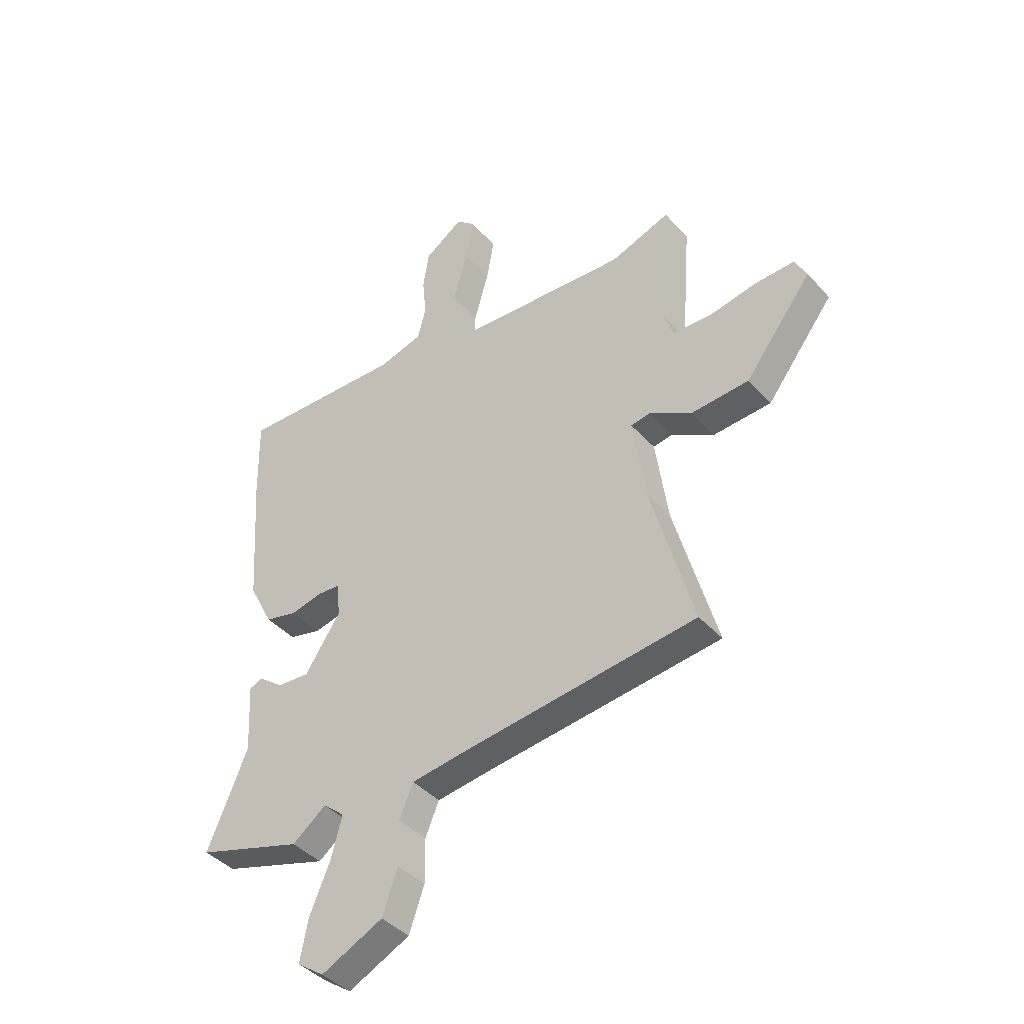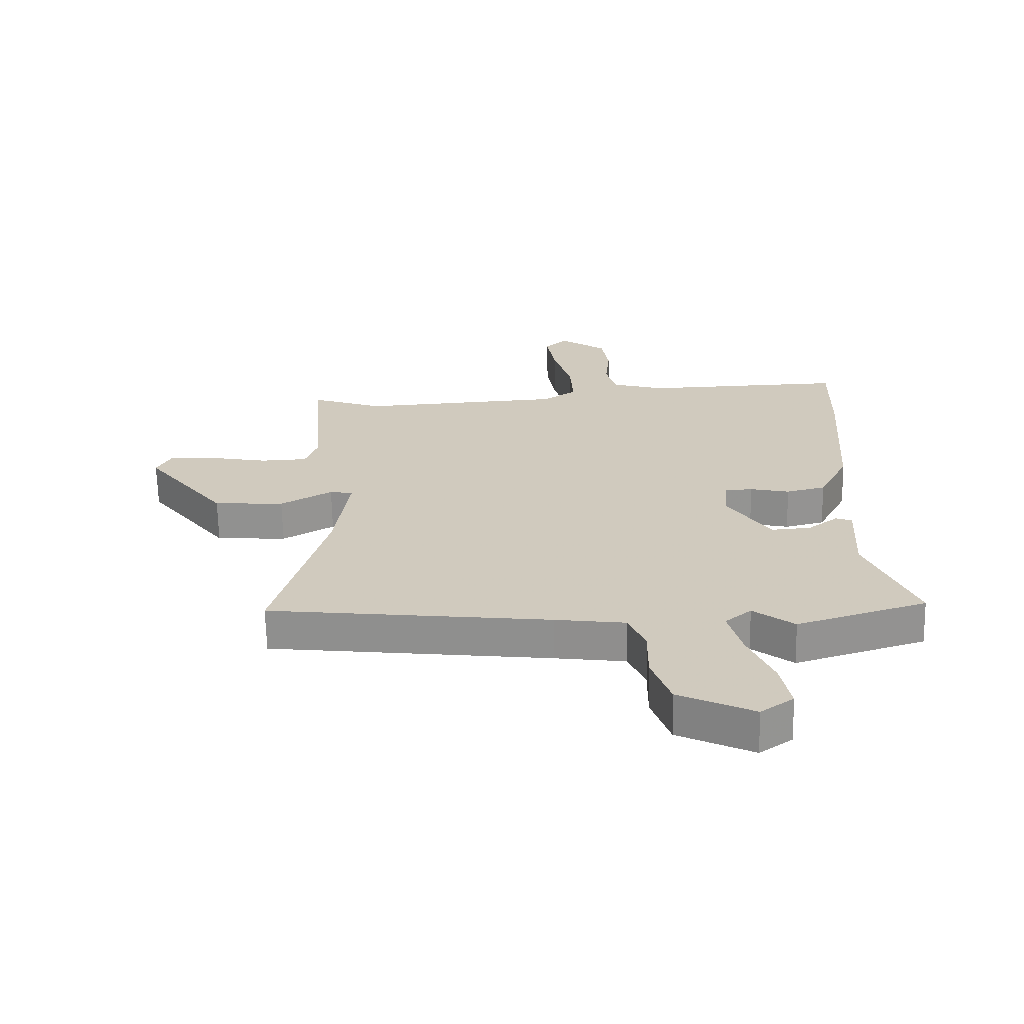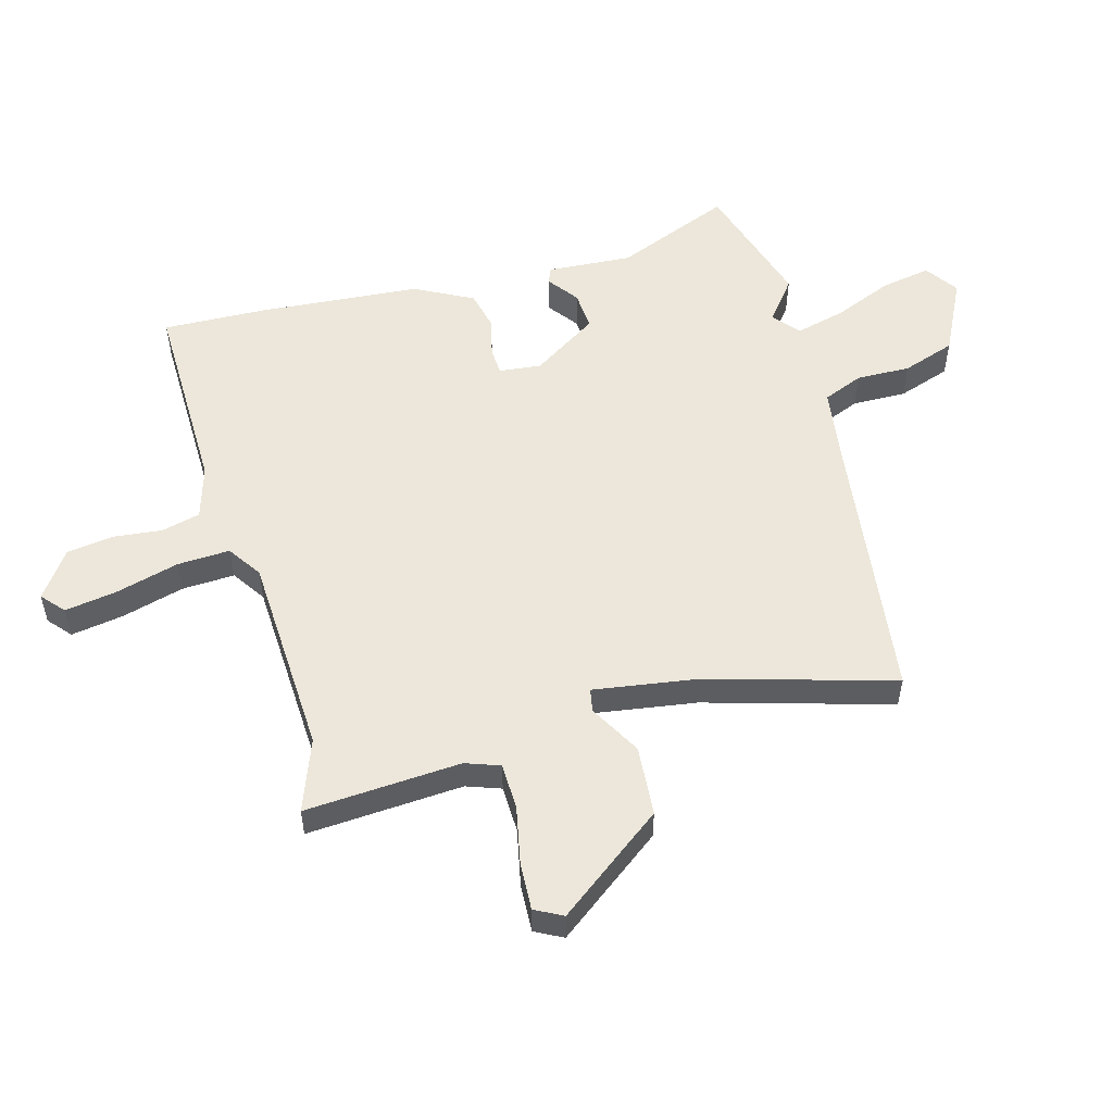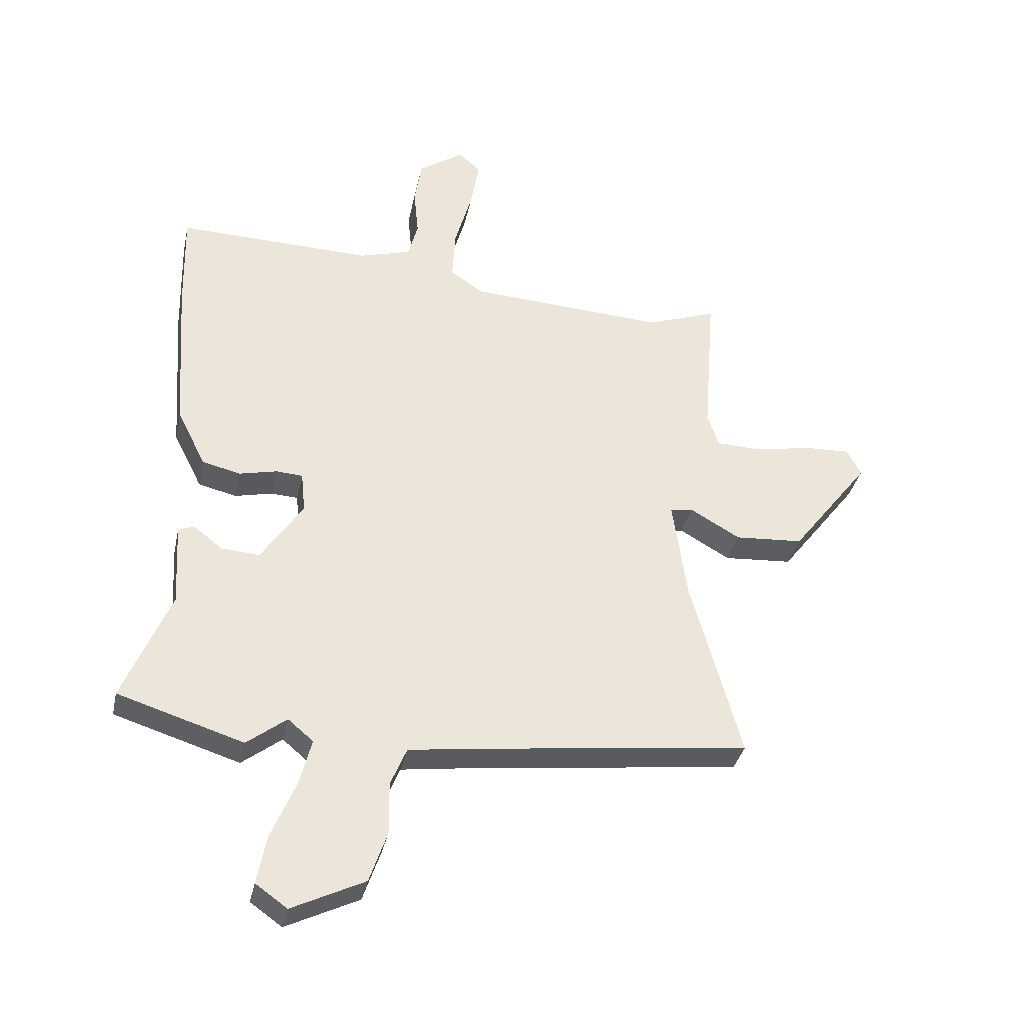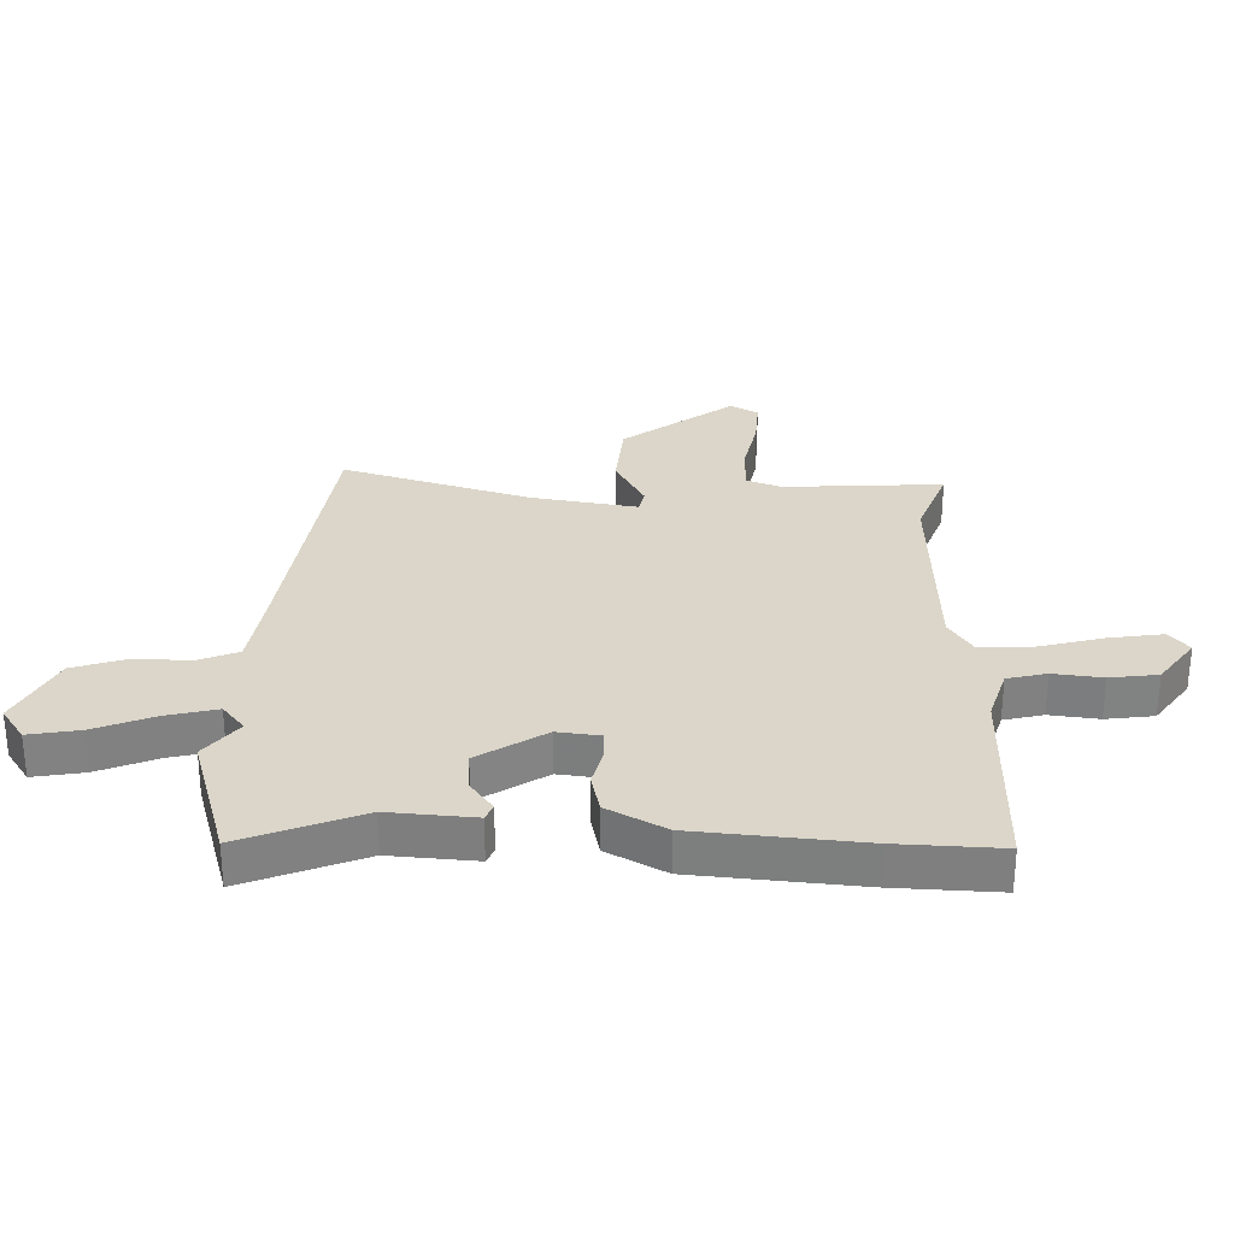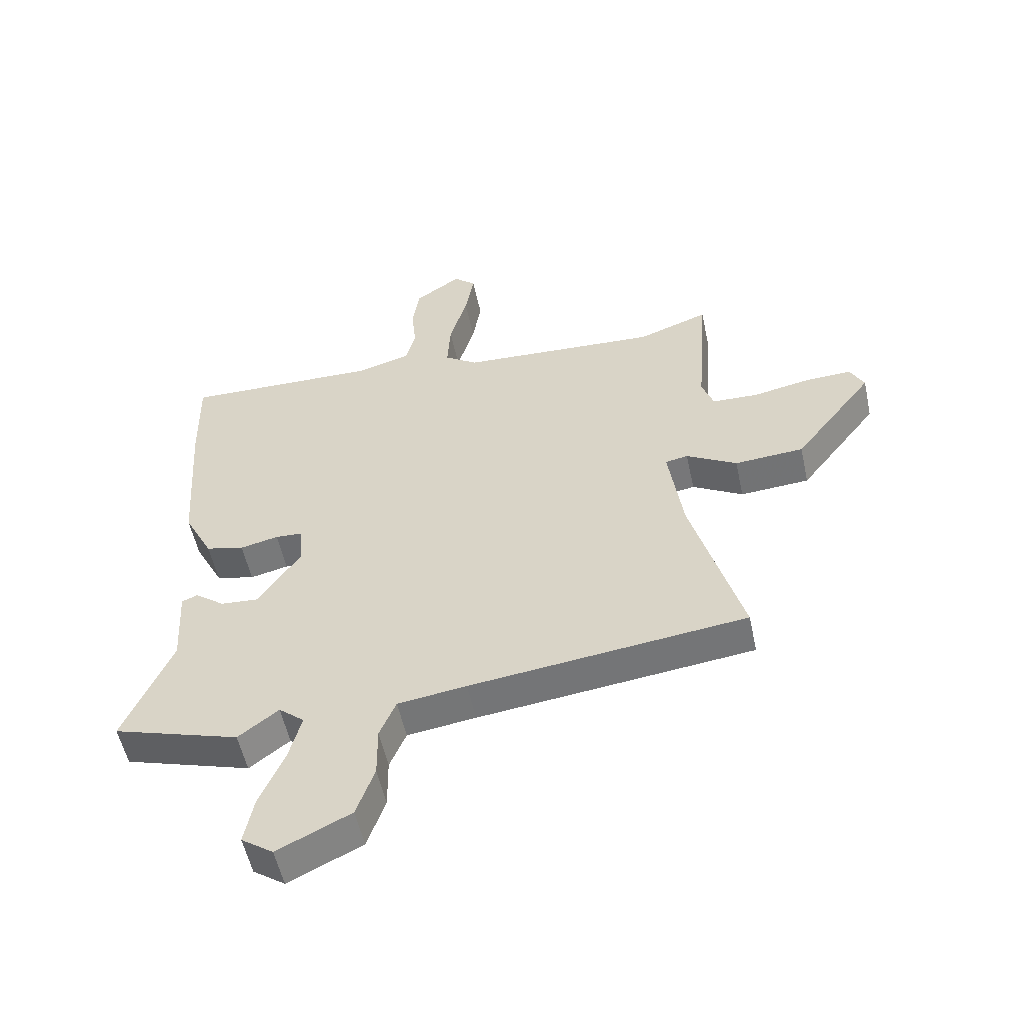
<metadata>
{"format":"obj","ext":"obj","renderer":"f3d","projection":"perspective","resolution":1024,"background":"white","views":[{"elev":-41.2,"azim":37.6,"up":"+Z"},{"elev":-66.5,"azim":-178.7,"up":"+Z"},{"elev":53.7,"azim":75.1,"up":"+Y"},{"elev":-35.1,"azim":-11.9,"up":"+Z"},{"elev":29.8,"azim":-87.5,"up":"+Y"},{"elev":-54.6,"azim":12.1,"up":"+Z"}]}
</metadata>
<code>
v -0.497 0.07 0.375
v -0.501 0.07 0.548
v -0.162 0.07 0.539
v -0.072 0.07 0.565
v -0.055 0.07 0.63
v -0.063 0.07 0.712
v -0.051 0.07 0.791
v 0.028 0.07 0.846
v 0.066 0.07 0.812
v 0.051 0.07 0.724
v 0.021 0.07 0.618
v 0.016 0.07 0.529
v 0.073 0.07 0.49
v 0.416 0.07 0.47
v 0.538 0.07 0.514
v 0.518 0.07 0.251
v 0.538 0.07 0.193
v 0.617 0.07 0.19
v 0.715 0.07 0.209
v 0.795 0.07 0.212
v 0.819 0.07 0.165
v 0.682 0.07 -0.013
v 0.563 0.07 -0.021
v 0.476 0.07 0.029
v 0.437 0.07 0.022
v 0.462 0.07 -0.154
v 0.549 0.07 -0.467
v 0.074 0.07 -0.523
v -0.044 0.07 -0.539
v -0.072 0.07 -0.606
v -0.071 0.07 -0.697
v -0.102 0.07 -0.786
v -0.228 0.07 -0.847
v -0.283 0.07 -0.808
v -0.267 0.07 -0.724
v -0.225 0.07 -0.625
v -0.203 0.07 -0.541
v -0.247 0.07 -0.504
v -0.316 0.07 -0.557
v -0.534 0.07 -0.489
v -0.452 0.07 -0.293
v -0.46 0.07 -0.15
v -0.433 0.07 -0.139
v -0.382 0.07 -0.178
v -0.316 0.07 -0.183
v -0.243 0.07 -0.073
v -0.25 0.07 -0.002
v -0.296 0.07 0.001
v -0.362 0.07 -0.014
v -0.428 0.07 0.002
v -0.478 0.07 0.1
v -0.497 0 0.375
v -0.501 0 0.548
v -0.162 0 0.539
v -0.072 0 0.565
v -0.055 0 0.63
v -0.063 0 0.712
v -0.051 0 0.791
v 0.028 0 0.846
v 0.066 0 0.812
v 0.051 0 0.724
v 0.021 0 0.618
v 0.016 0 0.529
v 0.073 0 0.49
v 0.416 0 0.47
v 0.538 0 0.514
v 0.518 0 0.251
v 0.538 0 0.193
v 0.617 0 0.19
v 0.715 0 0.209
v 0.795 0 0.212
v 0.819 0 0.165
v 0.682 0 -0.013
v 0.563 0 -0.021
v 0.476 0 0.029
v 0.437 0 0.022
v 0.462 0 -0.154
v 0.549 0 -0.467
v 0.074 0 -0.523
v -0.044 0 -0.539
v -0.072 0 -0.606
v -0.071 0 -0.697
v -0.102 0 -0.786
v -0.228 0 -0.847
v -0.283 0 -0.808
v -0.267 0 -0.724
v -0.225 0 -0.625
v -0.203 0 -0.541
v -0.247 0 -0.504
v -0.316 0 -0.557
v -0.534 0 -0.489
v -0.452 0 -0.293
v -0.46 0 -0.15
v -0.433 0 -0.139
v -0.382 0 -0.178
v -0.316 0 -0.183
v -0.243 0 -0.073
v -0.25 0 -0.002
v -0.296 0 0.001
v -0.362 0 -0.014
v -0.428 0 0.002
v -0.478 0 0.1
f 48 49 50 51
f 47 48 51 1
f 41 42 43 44
f 41 44 45
f 38 39 40 41
f 37 38 41 45
f 33 34 35 36
f 33 36 37
f 30 31 32 33
f 29 30 33 37
f 28 29 37 45
f 26 27 28 45
f 21 22 23 24
f 21 24 25
f 18 19 20 21
f 17 18 21 25
f 16 17 25
f 14 15 16 25
f 13 14 25
f 12 13 25 26
f 8 9 10 11
f 8 11 12
f 5 6 7 8
f 4 5 8 12
f 3 4 12 26
f 47 1 2 3
f 46 47 3 26
f 26 45 46
f 102 101 100 99
f 52 102 99 98
f 95 94 93 92
f 96 95 92
f 92 91 90 89
f 96 92 89 88
f 87 86 85 84
f 88 87 84
f 84 83 82 81
f 88 84 81 80
f 96 88 80 79
f 96 79 78 77
f 75 74 73 72
f 76 75 72
f 72 71 70 69
f 76 72 69 68
f 76 68 67
f 76 67 66 65
f 76 65 64
f 77 76 64 63
f 62 61 60 59
f 63 62 59
f 59 58 57 56
f 63 59 56 55
f 77 63 55 54
f 54 53 52 98
f 77 54 98 97
f 97 96 77
f 1 52 53 2
f 2 53 54 3
f 3 54 55 4
f 4 55 56 5
f 5 56 57 6
f 6 57 58 7
f 7 58 59 8
f 8 59 60 9
f 9 60 61 10
f 10 61 62 11
f 11 62 63 12
f 12 63 64 13
f 13 64 65 14
f 14 65 66 15
f 15 66 67 16
f 16 67 68 17
f 17 68 69 18
f 18 69 70 19
f 19 70 71 20
f 20 71 72 21
f 21 72 73 22
f 22 73 74 23
f 23 74 75 24
f 24 75 76 25
f 25 76 77 26
f 26 77 78 27
f 27 78 79 28
f 28 79 80 29
f 29 80 81 30
f 30 81 82 31
f 31 82 83 32
f 32 83 84 33
f 33 84 85 34
f 34 85 86 35
f 35 86 87 36
f 36 87 88 37
f 37 88 89 38
f 38 89 90 39
f 39 90 91 40
f 40 91 92 41
f 41 92 93 42
f 42 93 94 43
f 43 94 95 44
f 44 95 96 45
f 45 96 97 46
f 46 97 98 47
f 47 98 99 48
f 48 99 100 49
f 49 100 101 50
f 50 101 102 51
f 51 102 52 1

</code>
